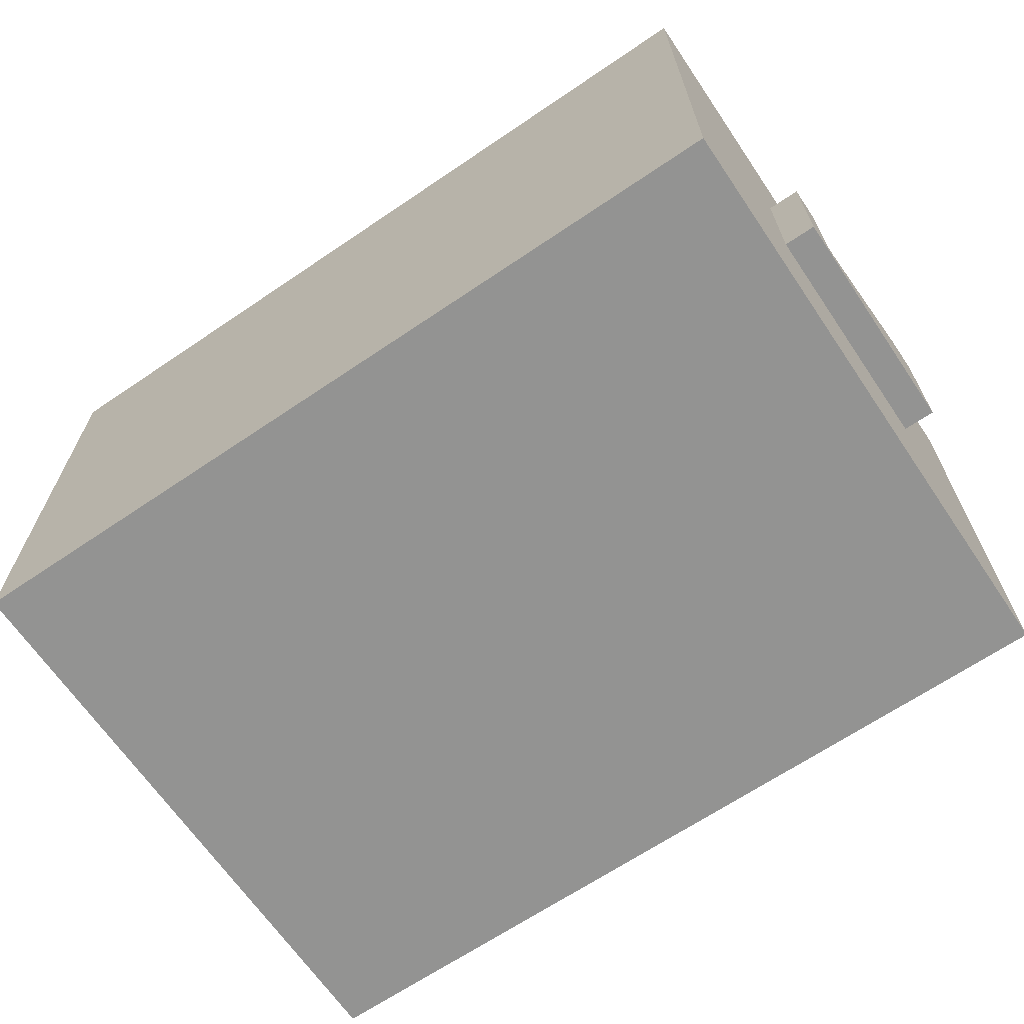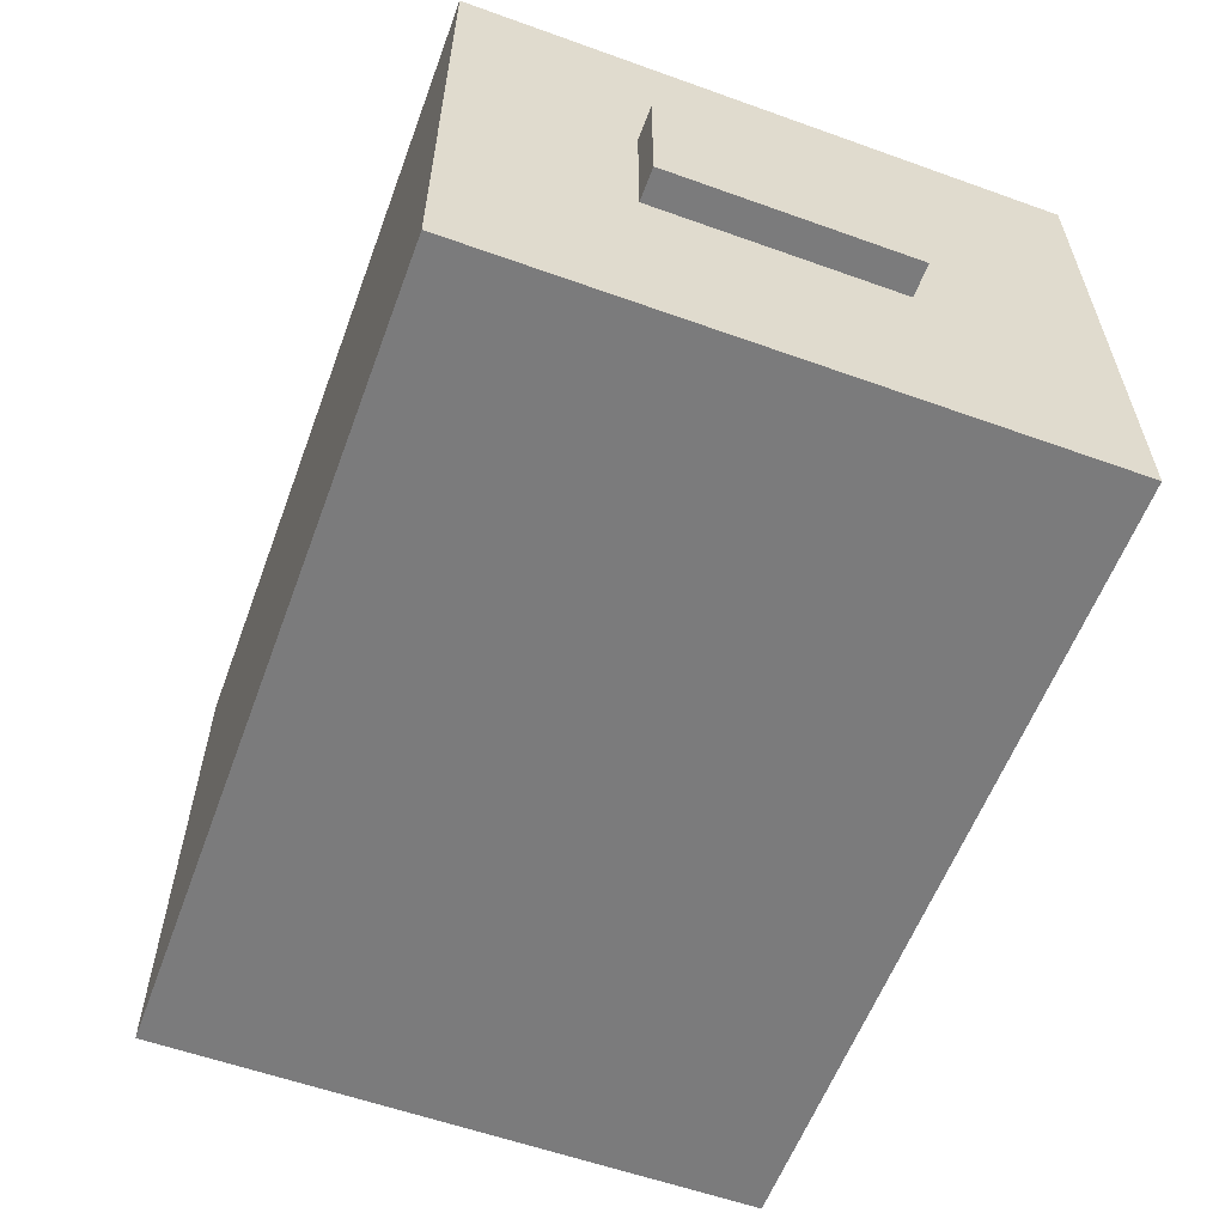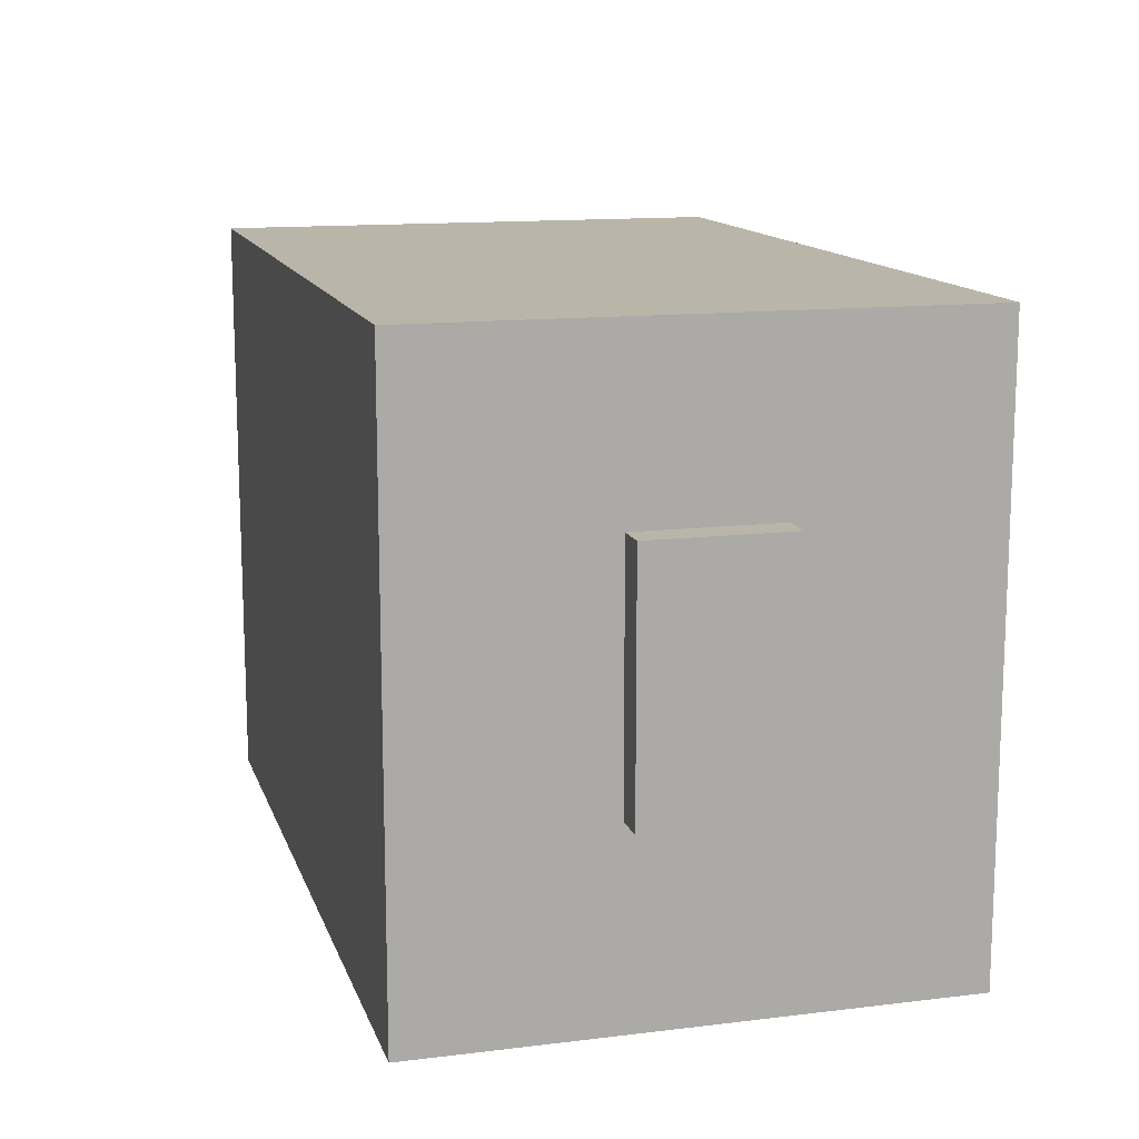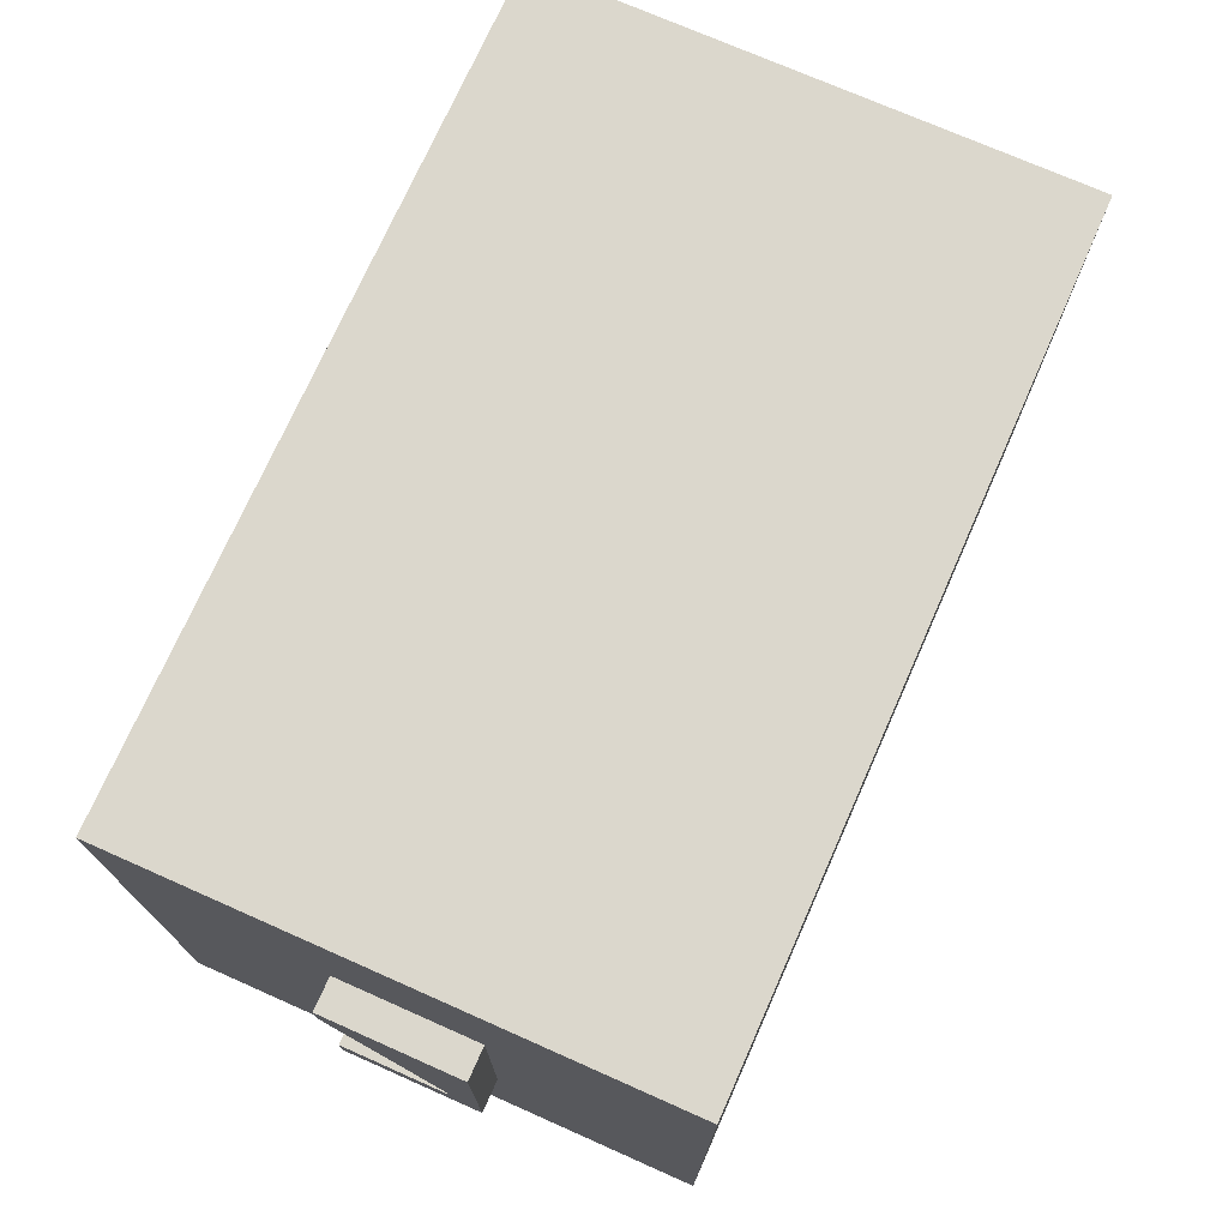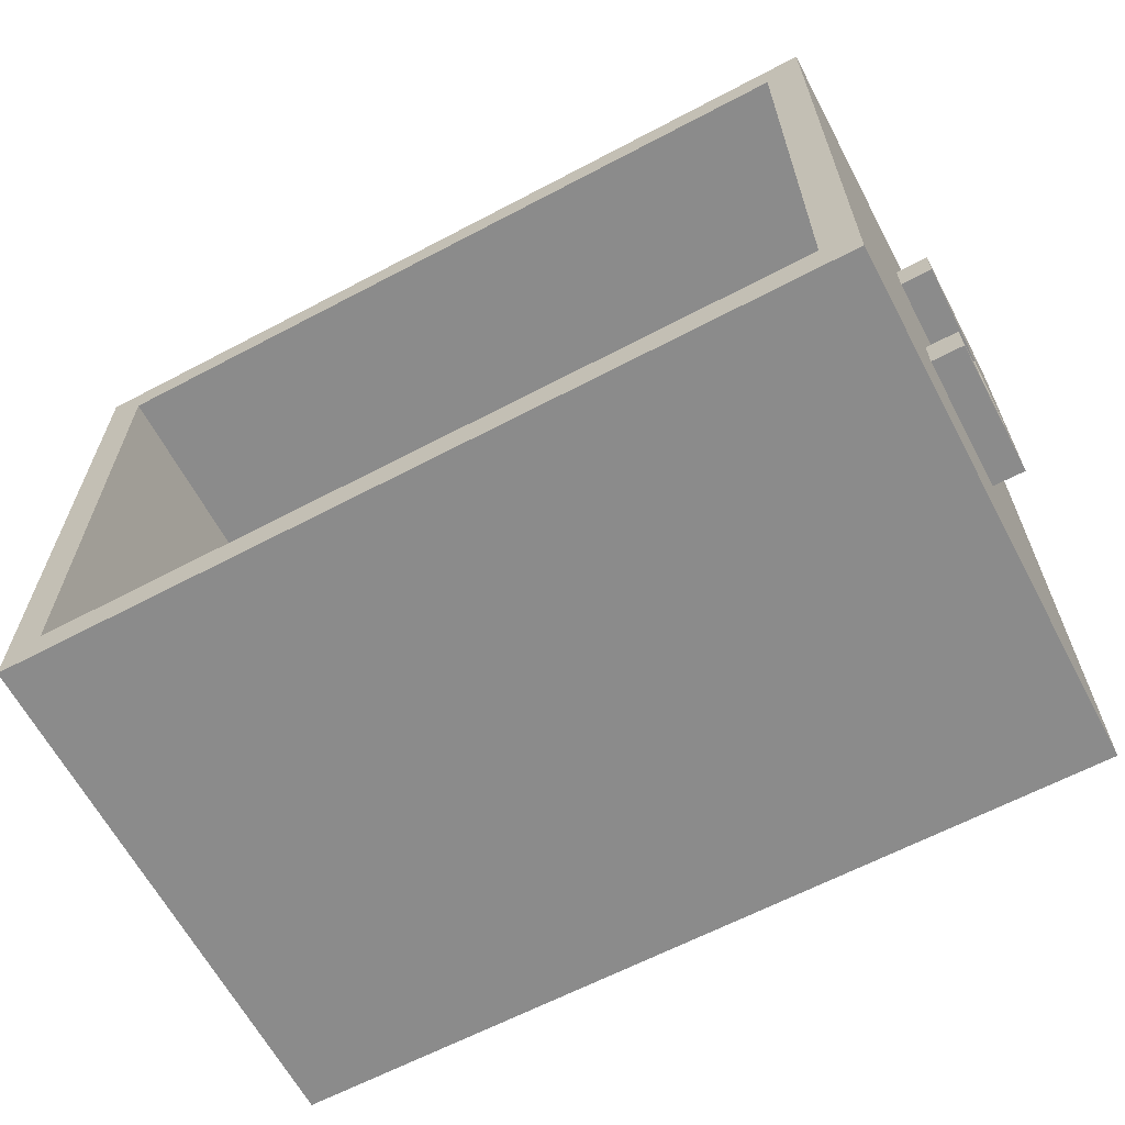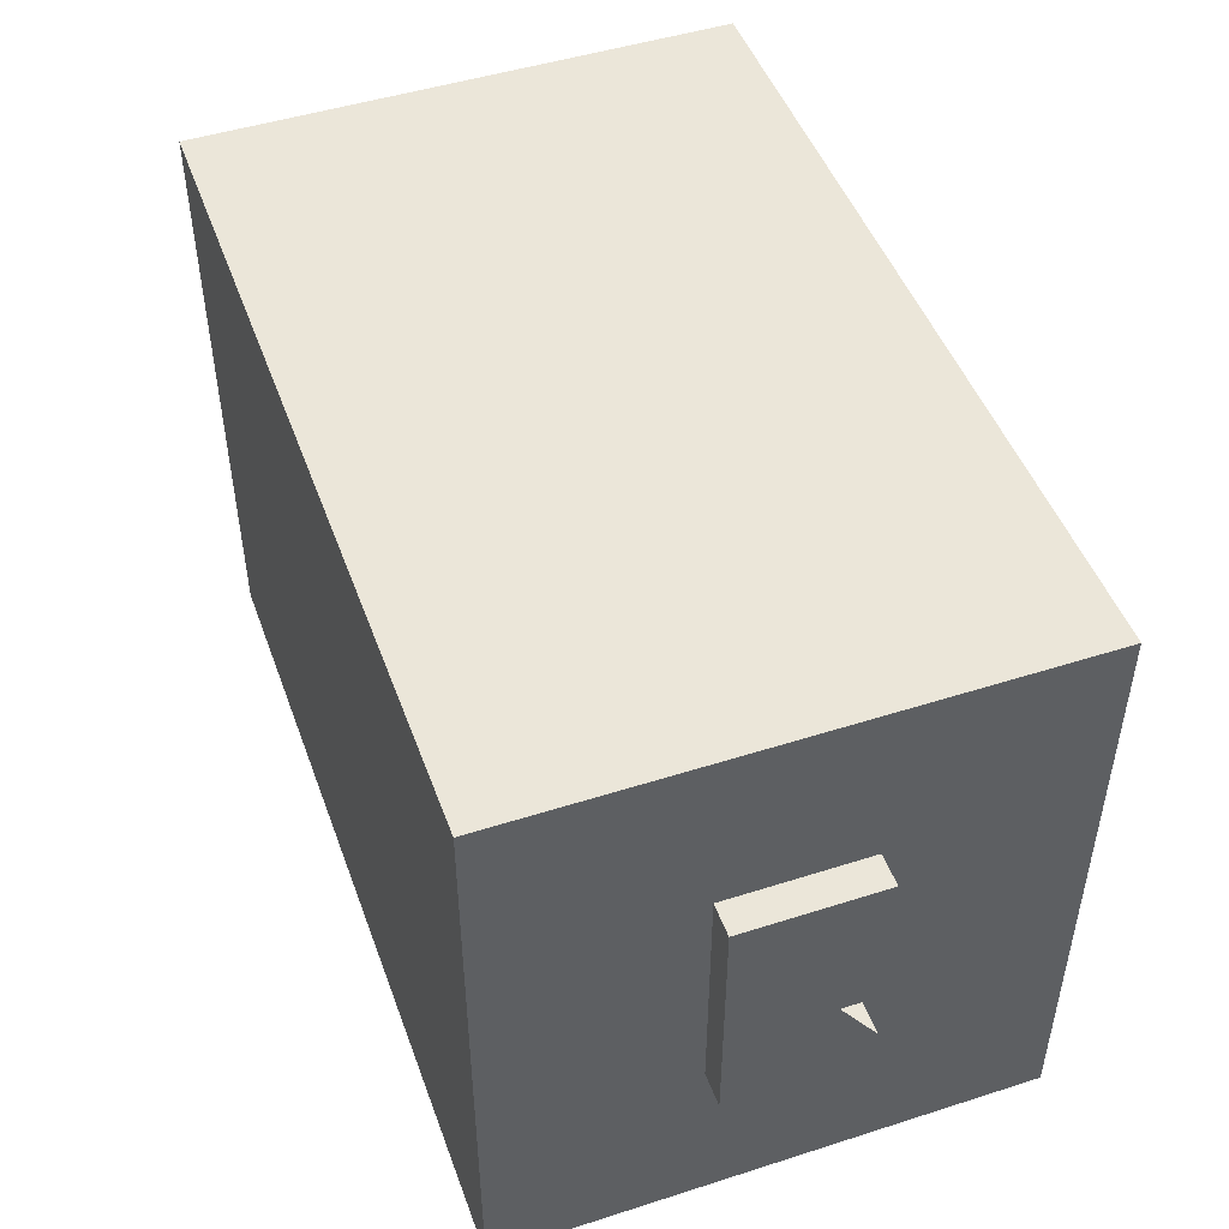
<metadata>
{"format":"obj","ext":"obj","renderer":"f3d","projection":"perspective","resolution":1024,"background":"white","views":[{"elev":-66.6,"azim":-145.8,"up":"+Y"},{"elev":-58.5,"azim":69.7,"up":"+Y"},{"elev":13.4,"azim":74.6,"up":"+Z"},{"elev":73.2,"azim":-66.1,"up":"+Z"},{"elev":-63.8,"azim":-152.0,"up":"+Z"},{"elev":48.1,"azim":70.3,"up":"+Z"}]}
</metadata>
<code>
v  -16.59 -10.71 12.12
v  16.59 -10.71 12.12
v  -16.59 -10.71 -12.12
v  16.59 -10.71 -12.12
v  -16.59 10.71 12.12
v  16.59 10.71 12.12
v  -16.59 10.71 -12.12
v  16.59 10.71 -12.12
v  -15.14 10.71 10.65
v  15.15 10.71 10.65
v  15.15 10.71 -10.65
v  -15.14 10.71 -10.65
v  -15.14 -9.166 10.65
v  15.15 -9.166 10.65
v  15.15 -9.166 -10.65
v  -15.14 -9.166 -10.65
v  -16.55 -2.728 -4.534
v  -16.55 2.866 -4.534
v  -16.55 2.866 -3.116
v  -16.55 -1.45 -3.116
v  -16.55 -1.45 3.776
v  -16.55 2.866 3.776
v  -16.55 2.866 5.214
v  -16.55 -2.728 5.214
v  -17.91 -2.728 5.214
v  -17.91 -2.728 -4.534
v  -17.91 2.866 -4.534
v  -17.91 2.866 -3.116
v  -17.91 2.866 3.776
v  -17.91 2.866 5.214
v  -17.91 -1.45 3.776
v  -17.91 -1.45 -3.116
v  16.55 -2.728 5.204
v  16.55 -2.728 -4.543
v  17.91 -2.728 -4.543
v  17.91 -2.728 5.204
v  16.55 2.866 5.204
v  17.91 2.866 5.204
v  16.55 2.866 3.786
v  17.91 2.866 3.786
v  16.55 2.866 -4.543
v  16.55 2.866 -3.106
v  17.91 2.866 -3.106
v  17.91 2.866 -4.543
v  17.91 -1.45 -3.106
v  17.91 -1.45 3.786
v  16.55 -1.45 -3.106
v  16.55 -1.45 3.786
o Object001
g Object001
f 1 3 4 2
f 13 14 15 16
f 1 2 6 5
f 2 4 8 6
f 4 3 7 8
f 3 1 5 7
f 5 6 10 9
f 6 8 11 10
f 8 7 12 11
f 7 5 9 12
f 9 10 14 13
f 10 11 15 14
f 11 12 16 15
f 12 9 13 16
f 17 24 25 26
f 18 17 26 27
f 19 18 27 28
f 23 22 29 30
f 24 23 30 25
f 26 25 30 29 31 32 28 27
f 21 20 32 31
f 31 29 22 21
f 20 19 28 32
f 33 34 35 36
f 37 33 36 38
f 39 37 38 40
f 41 42 43 44
f 34 41 44 35
f 36 35 44 43 45 46 40 38
f 47 48 46 45
f 45 43 42 47
f 48 39 40 46

</code>
